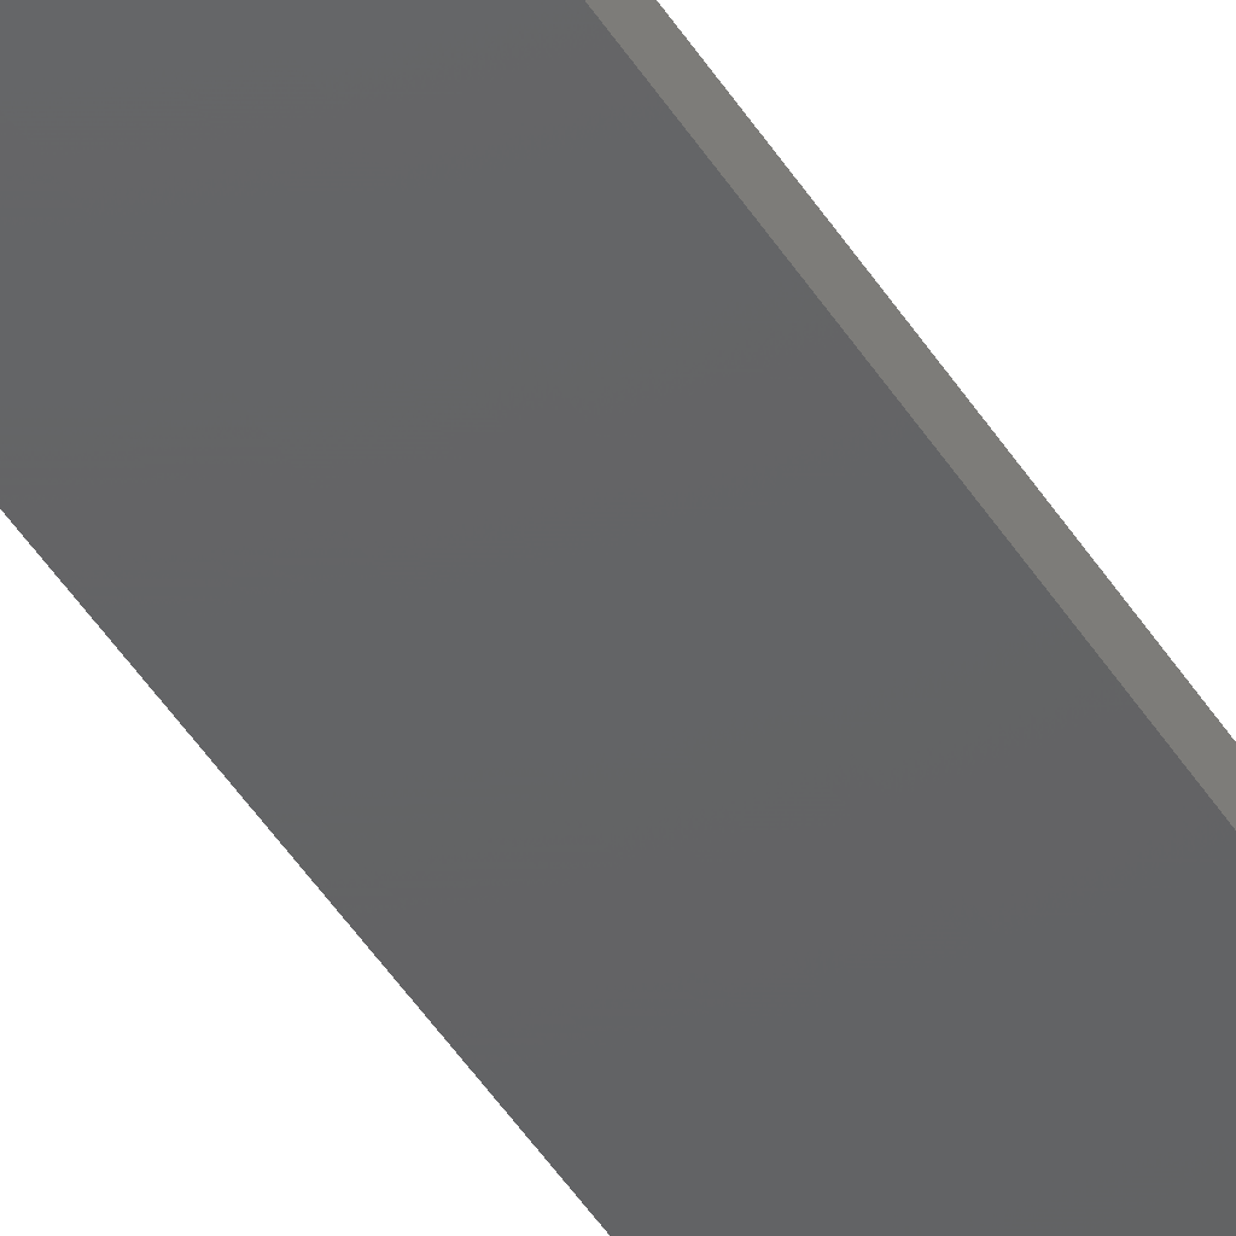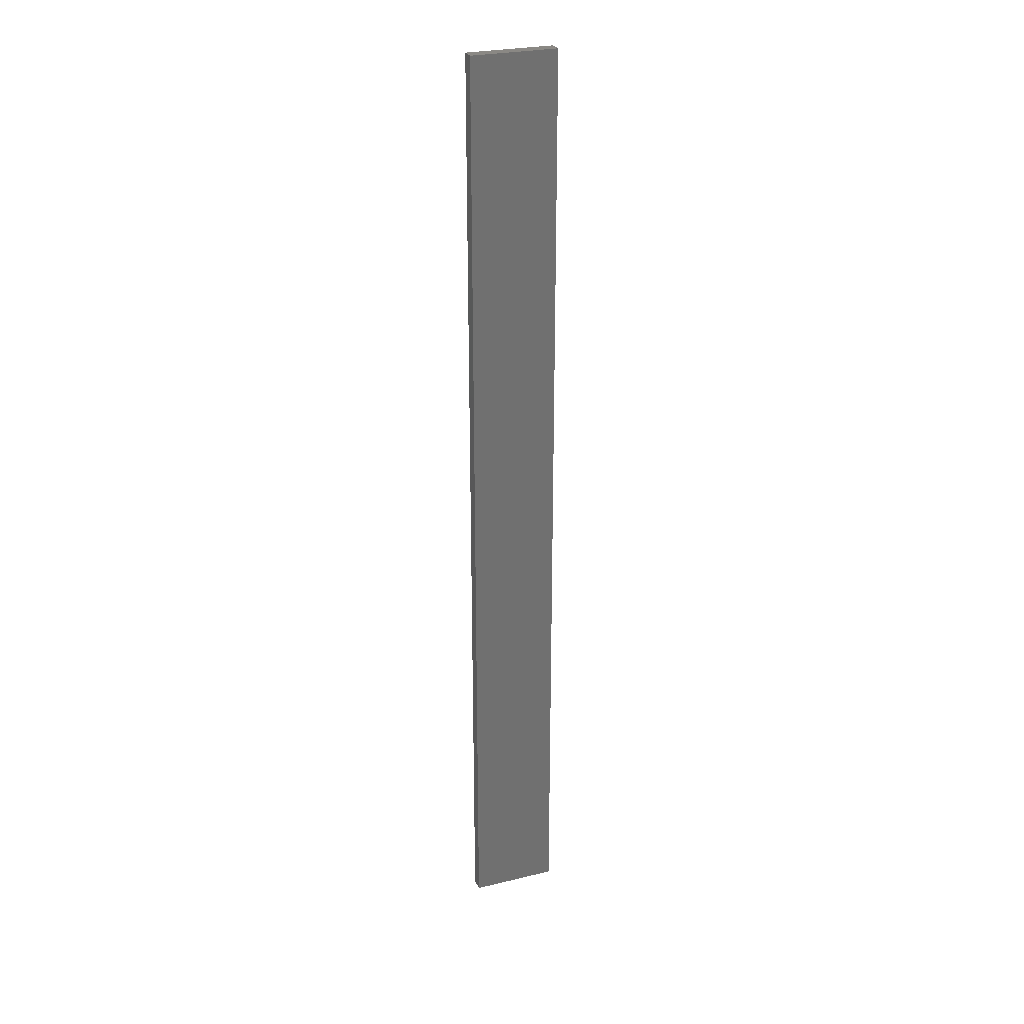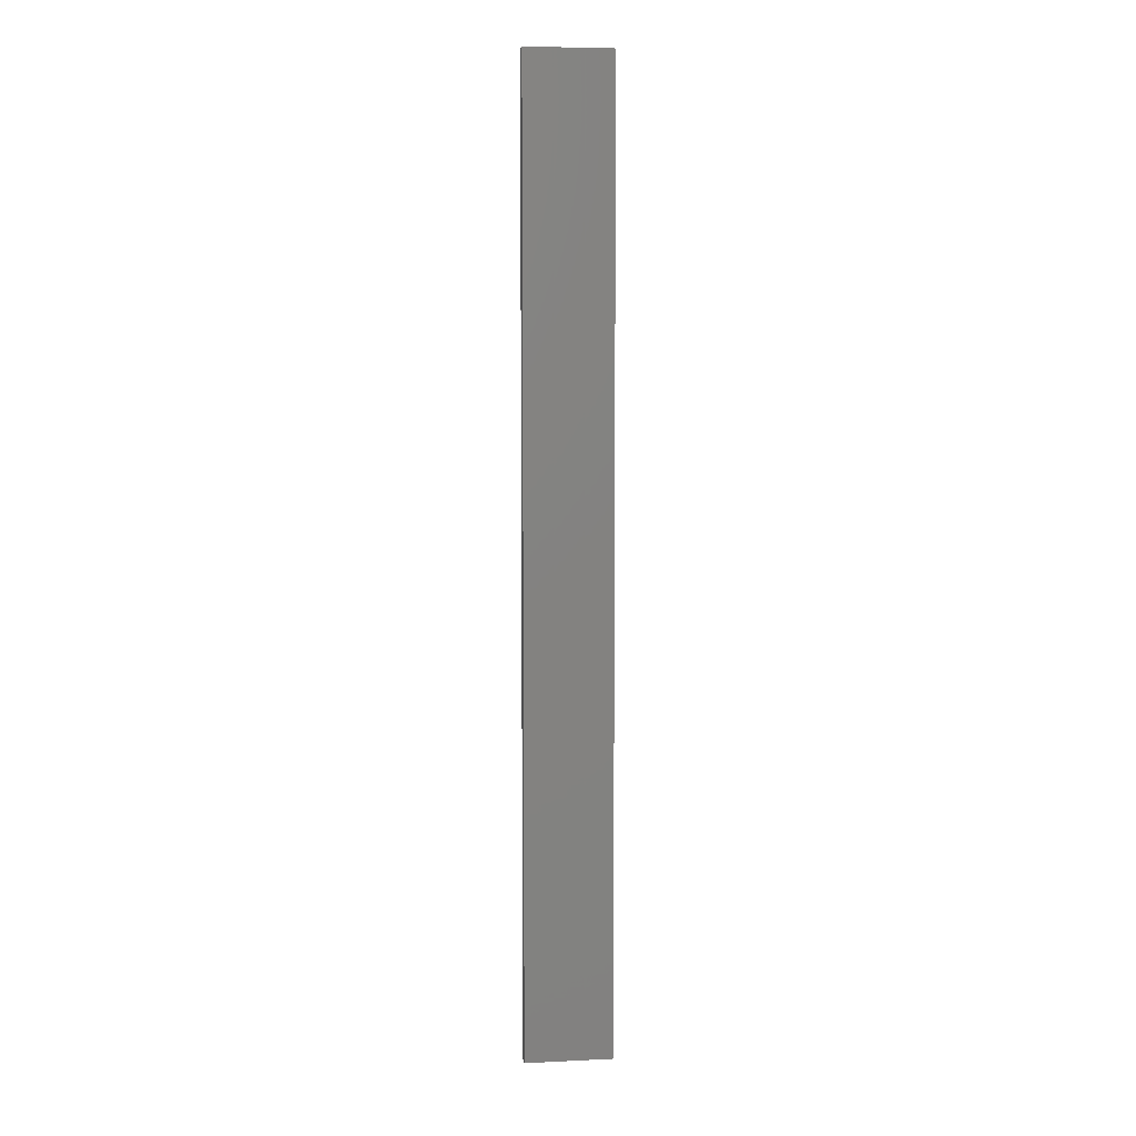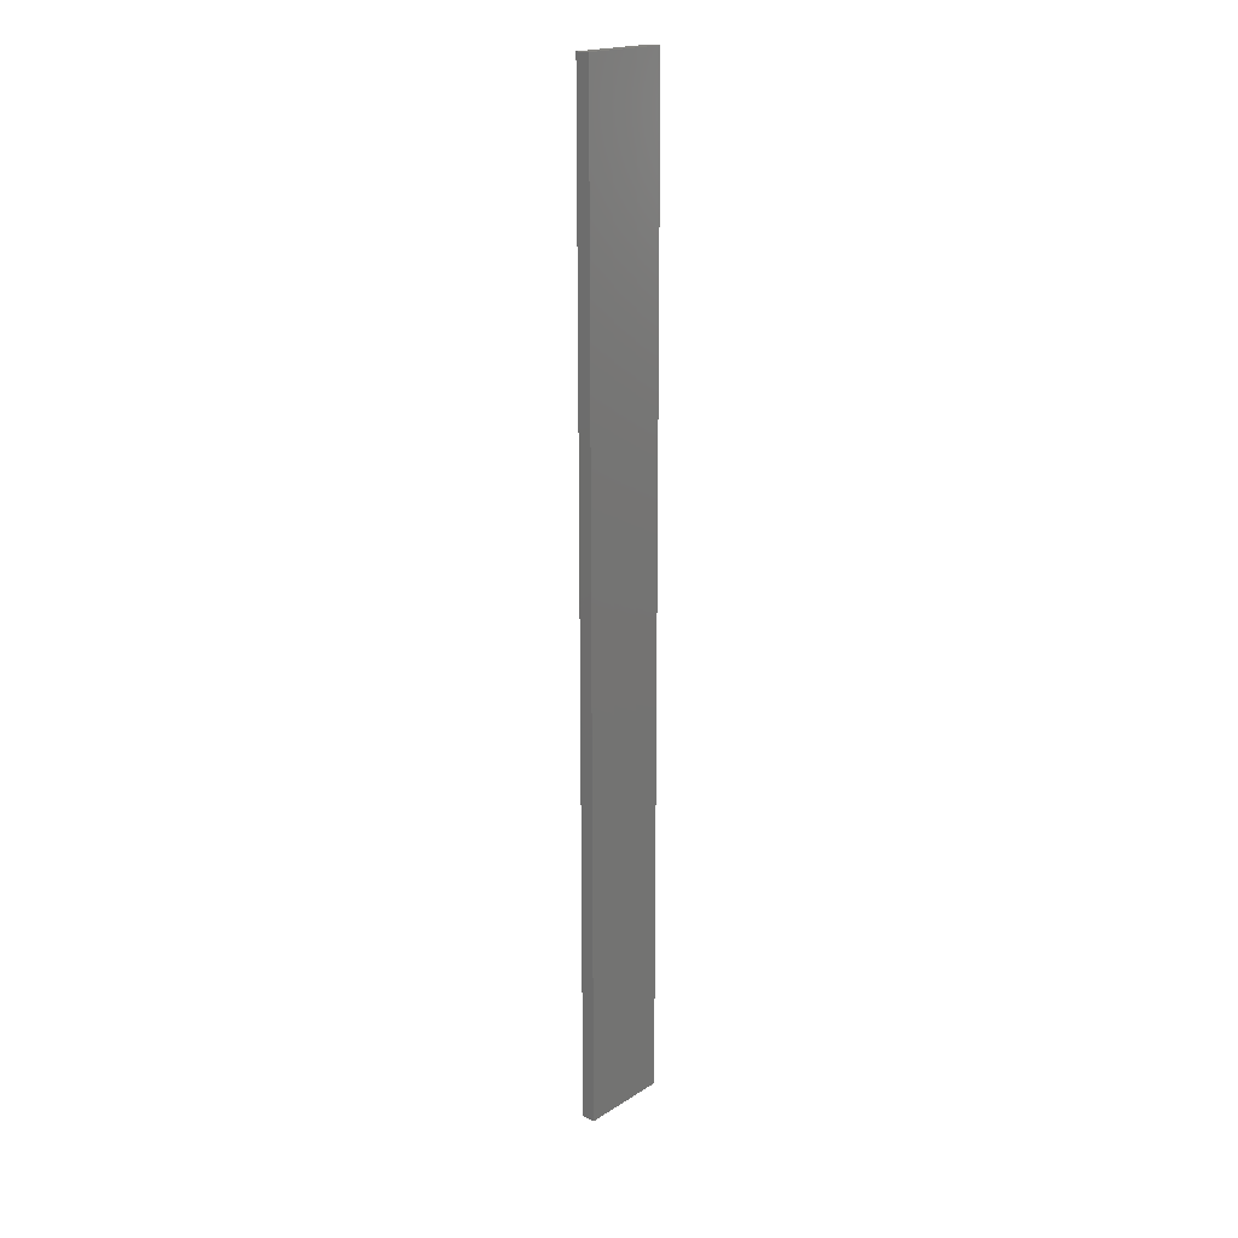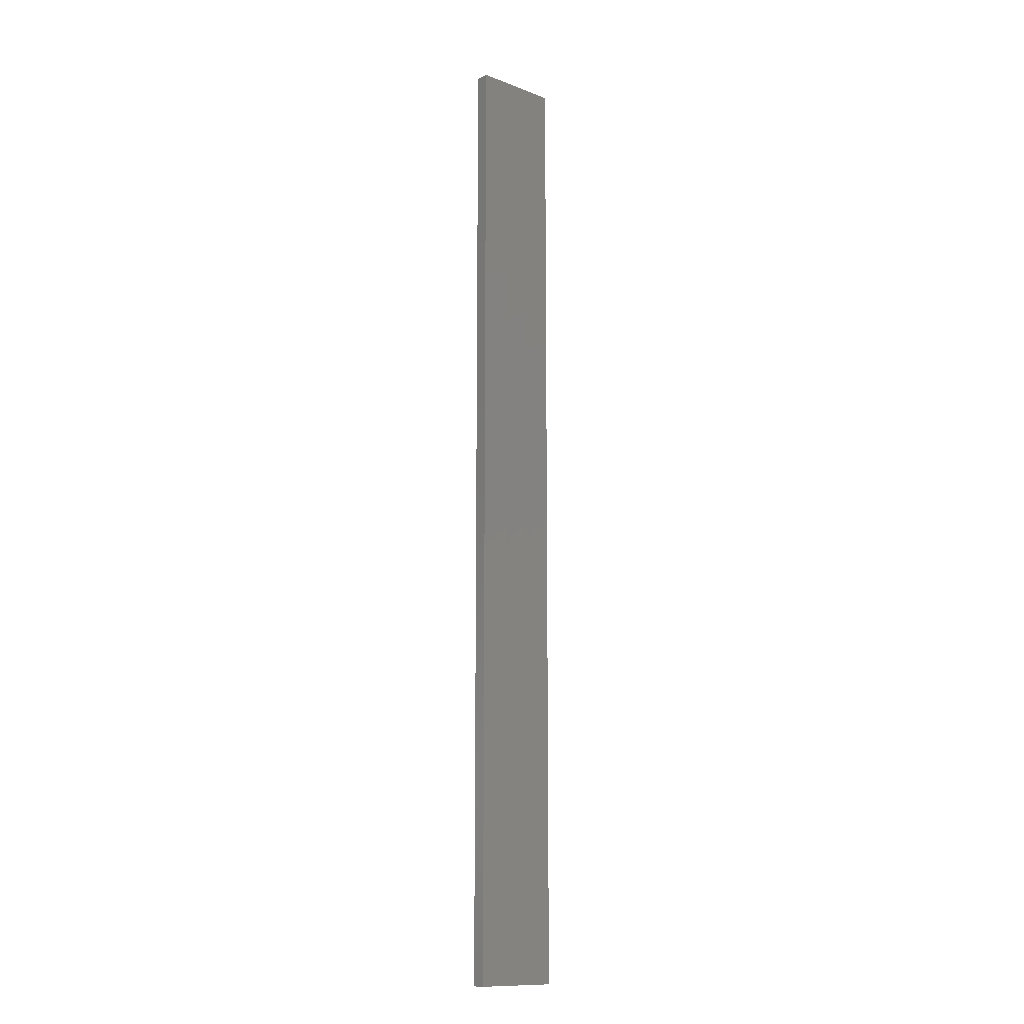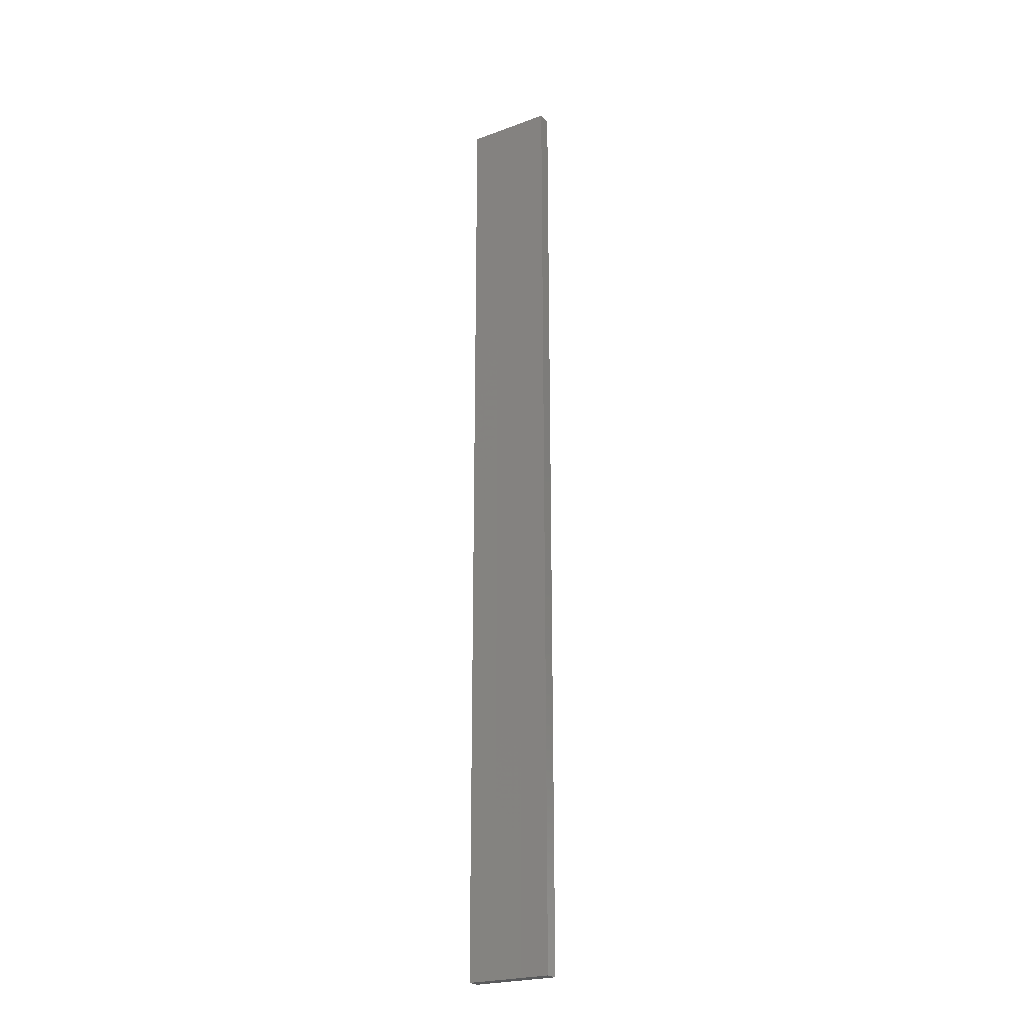
<metadata>
{"format":"stl","ext":"stl","renderer":"f3d","projection":"perspective","resolution":1024,"background":"white","views":[{"elev":-44.8,"azim":-150.3,"up":"+Y"},{"elev":27.2,"azim":-20.3,"up":"+Z"},{"elev":6.4,"azim":172.3,"up":"+Z"},{"elev":19.5,"azim":-48.9,"up":"+Z"},{"elev":-12.5,"azim":-41.2,"up":"+Z"},{"elev":-23.3,"azim":-148.0,"up":"+Z"}]}
</metadata>
<code>
# stl→obj: 16 verts, 28 faces
v -0.1612 -4.35 381.8
v -0.05289 -4.35 381.8
v -0.05289 -4.35 385.4
v -0.1612 -4.35 385.4
v -0.2696 -4.351 381.8
v -0.2696 -4.351 385.4
v -0.3779 -4.351 385.4
v -0.3779 -4.351 381.8
v -0.3779 -4.301 381.8
v -0.3779 -4.301 385.4
v -0.05308 -4.3 385.4
v -0.1614 -4.3 381.8
v -0.1614 -4.3 385.4
v -0.2696 -4.301 385.4
v -0.05308 -4.3 381.8
v -0.2696 -4.301 381.8
f 1 2 3
f 1 3 4
f 5 4 6
f 5 6 7
f 5 1 4
f 8 5 7
f 9 8 7
f 9 7 10
f 11 12 13
f 13 12 14
f 15 12 11
f 14 16 10
f 12 16 14
f 16 9 10
f 15 11 3
f 2 15 3
f 9 16 8
f 16 5 8
f 16 12 5
f 12 1 5
f 15 2 12
f 12 2 1
f 14 10 7
f 6 14 7
f 4 13 14
f 4 14 6
f 3 11 13
f 3 13 4

</code>
